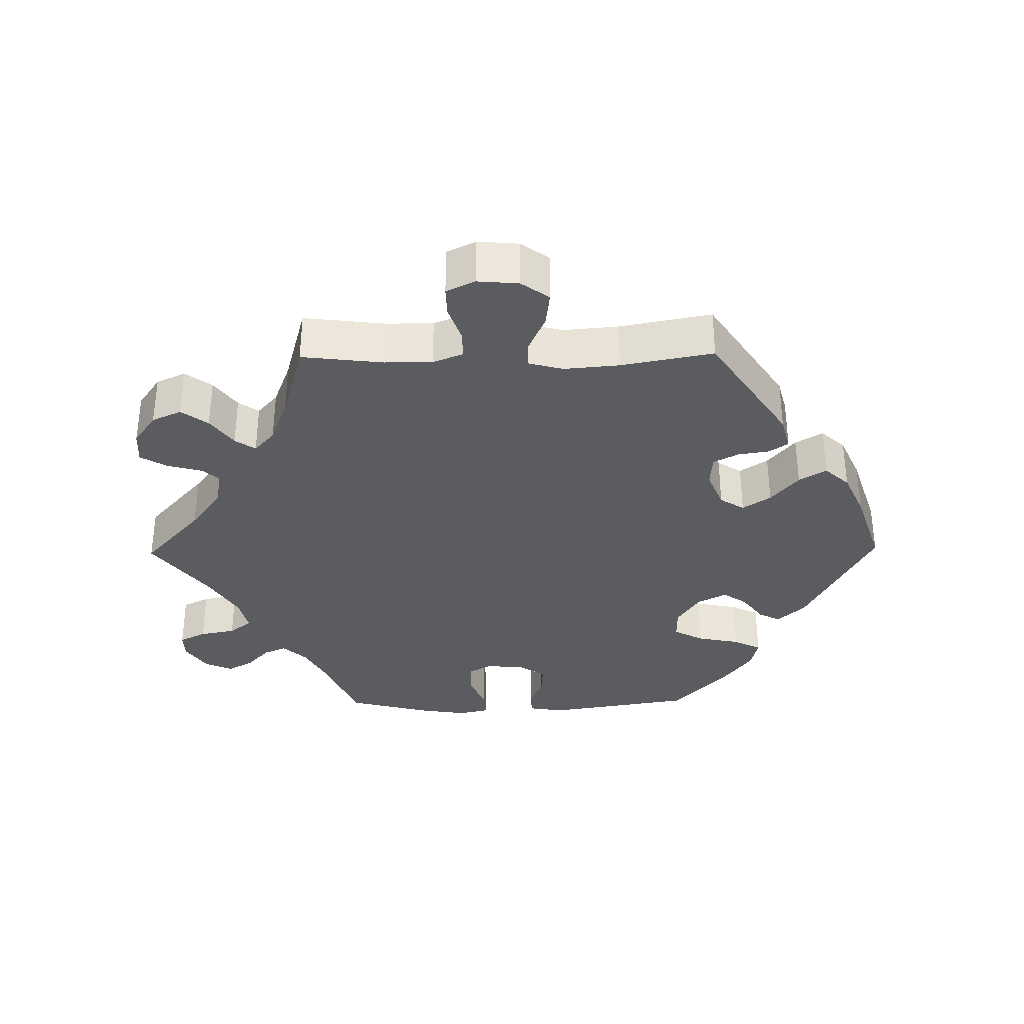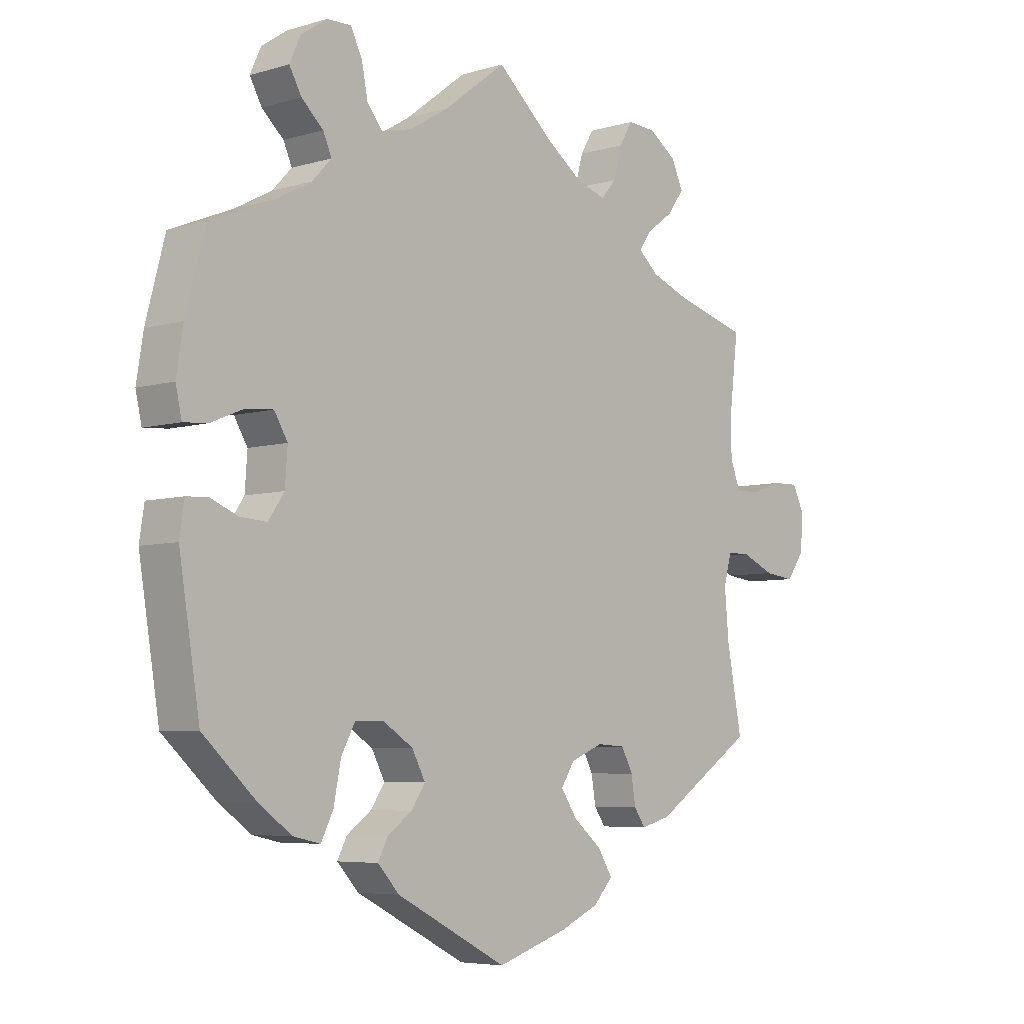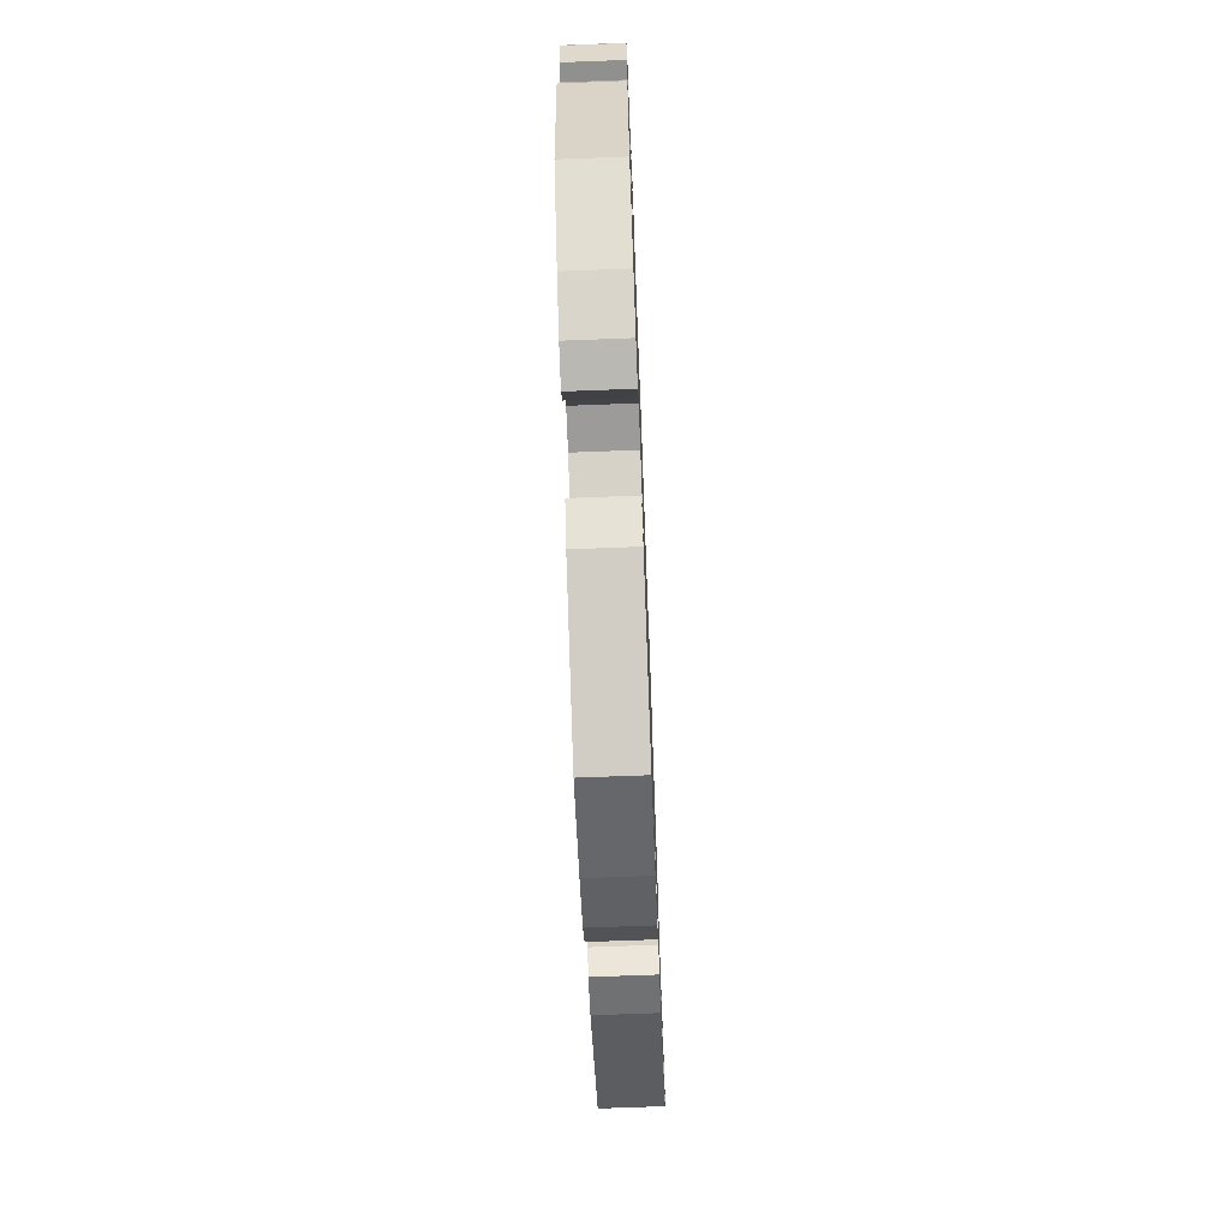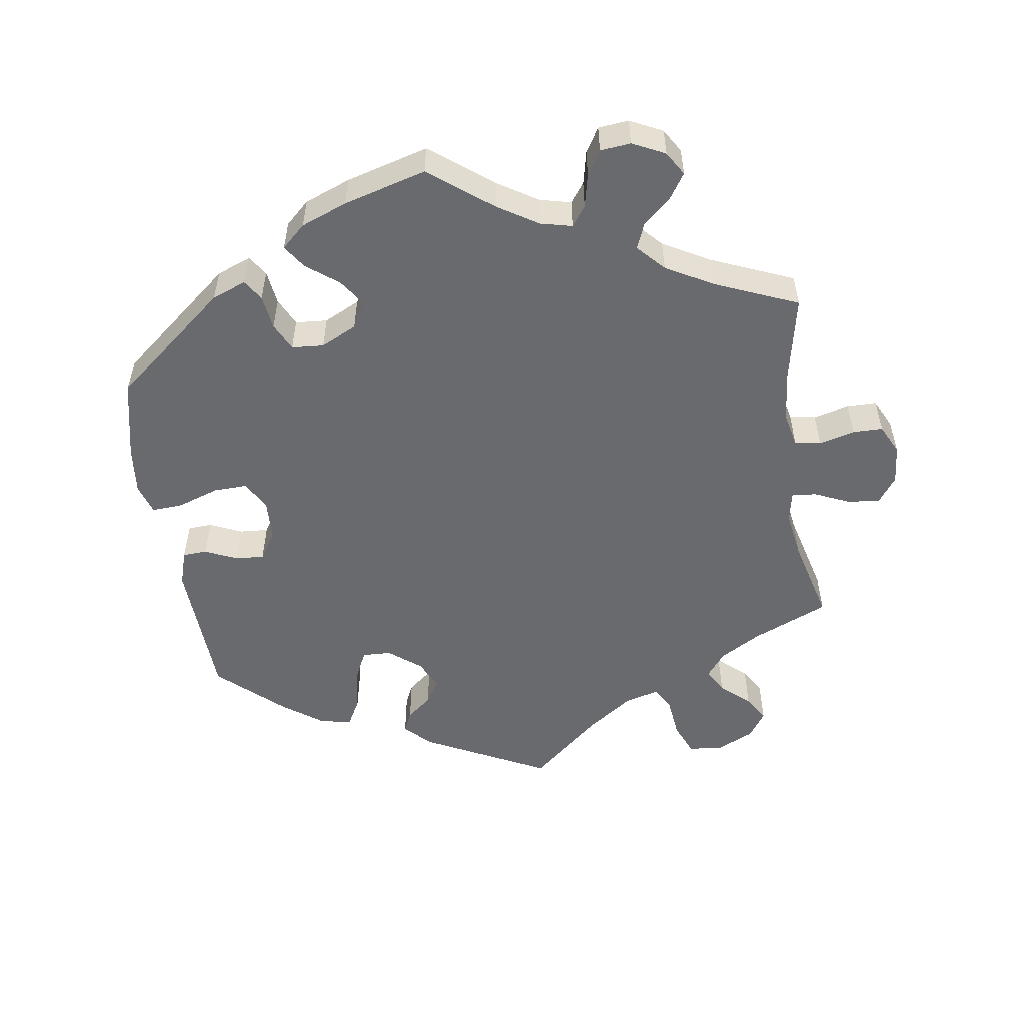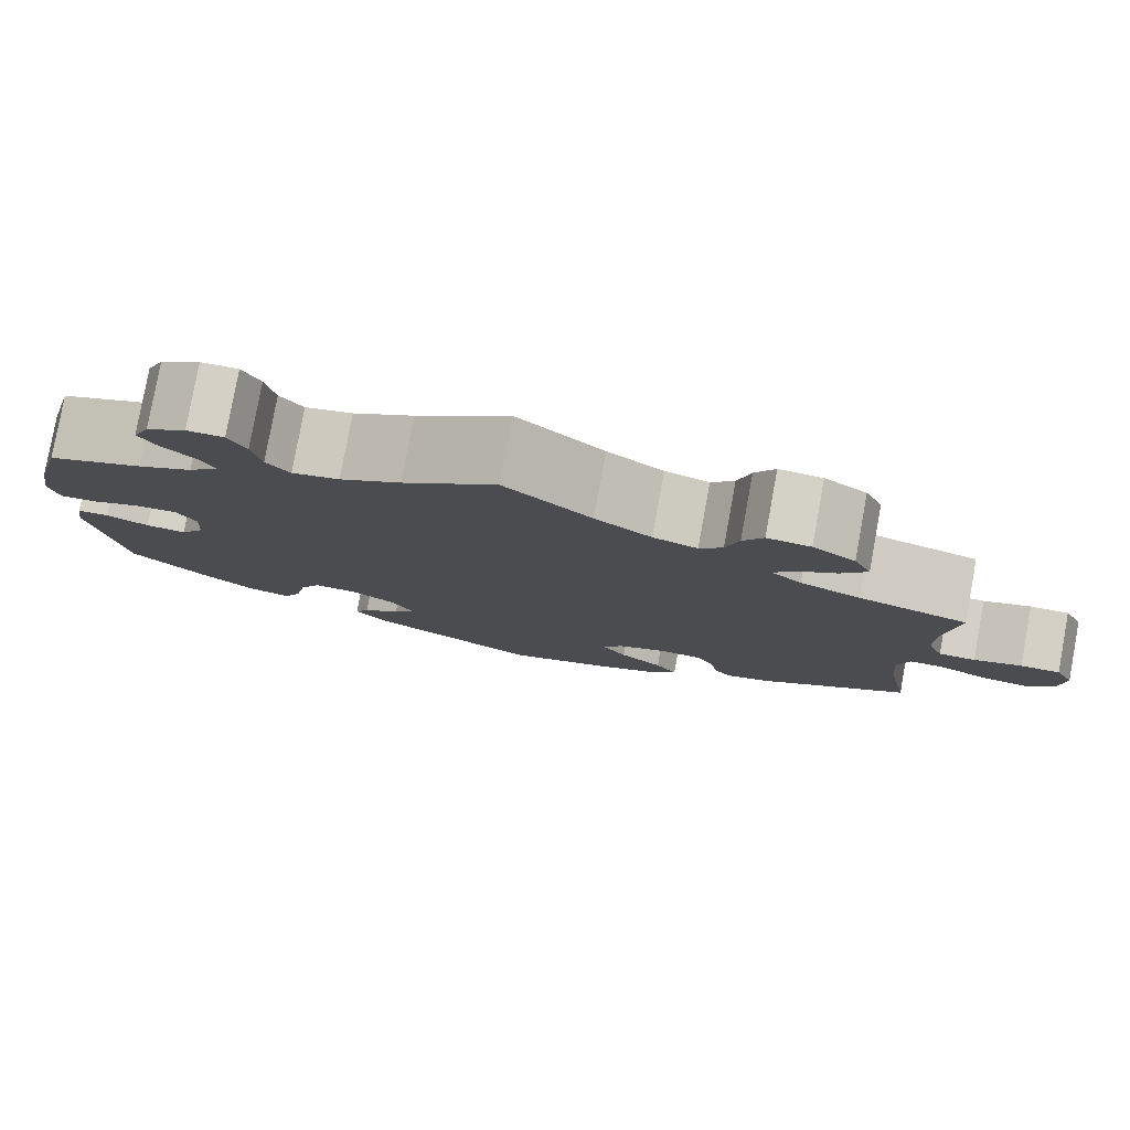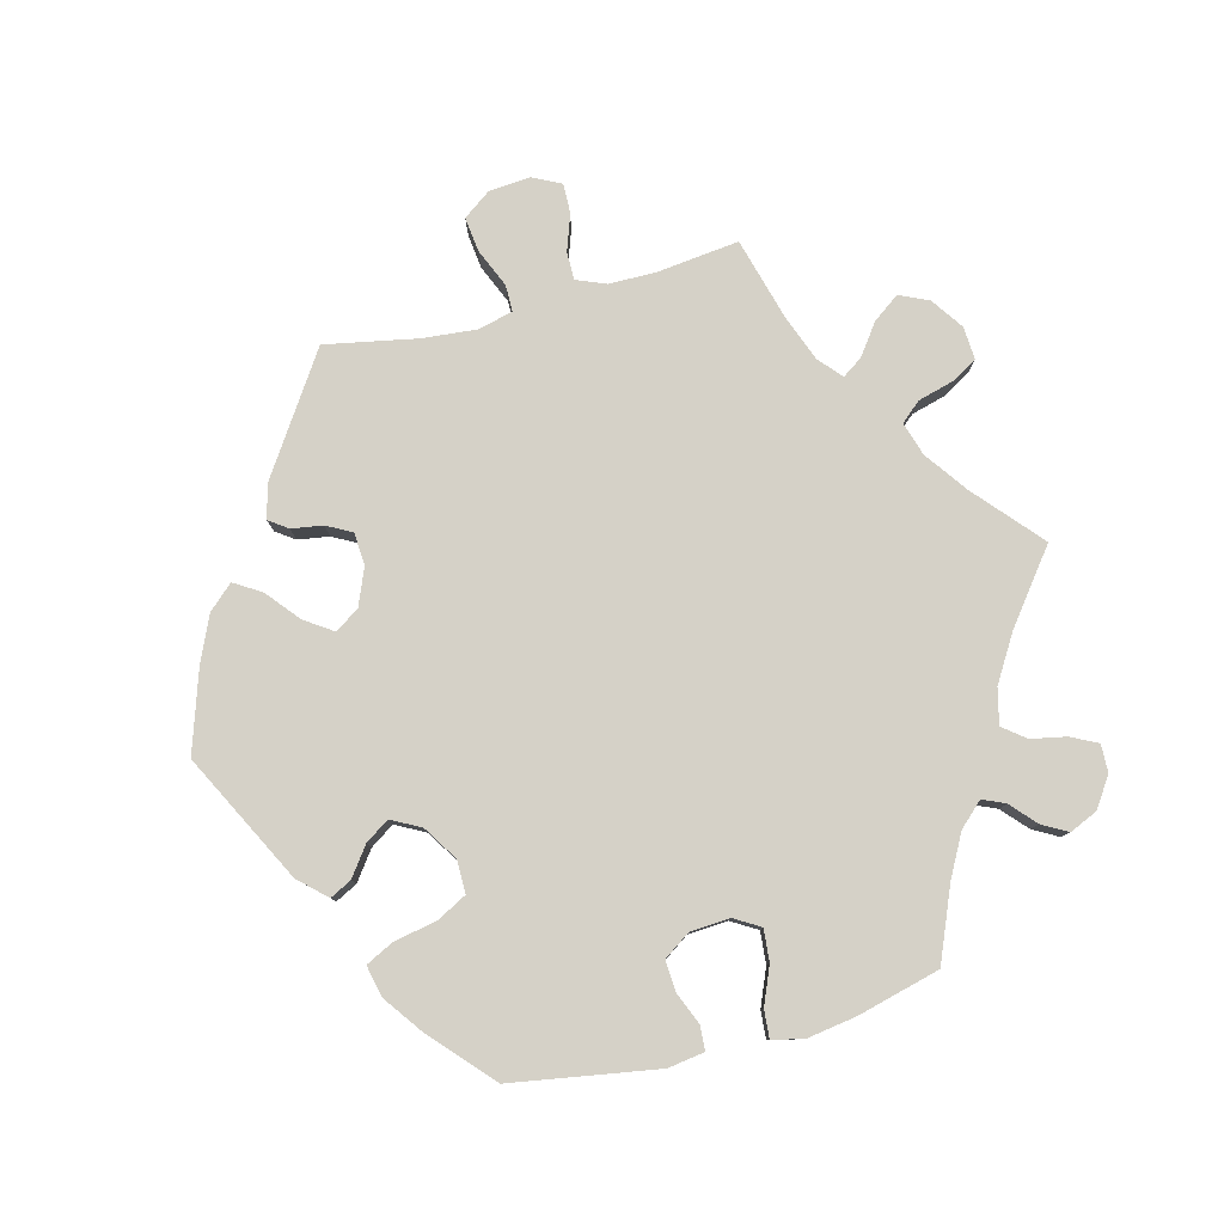
<metadata>
{"format":"obj","ext":"obj","renderer":"f3d","projection":"perspective","resolution":1024,"background":"white","views":[{"elev":-34.0,"azim":90.8,"up":"+Y"},{"elev":-5.7,"azim":-47.9,"up":"+Z"},{"elev":-69.9,"azim":-87.8,"up":"+Z"},{"elev":-53.1,"azim":-51.5,"up":"+Y"},{"elev":79.9,"azim":10.4,"up":"+Z"},{"elev":79.7,"azim":-104.4,"up":"+Y"}]}
</metadata>
<code>
v -0.396 0.07 0.332
v -0.336 0.07 0.364
v -0.304 0.07 0.398
v -0.318 0.07 0.43
v -0.354 0.07 0.463
v -0.374 0.07 0.499
v -0.356 0.07 0.539
v -0.313 0.07 0.568
v -0.273 0.07 0.569
v -0.254 0.07 0.531
v -0.244 0.07 0.48
v -0.219 0.07 0.448
v -0.168 0.07 0.46
v -0.102 0.07 0.5
v 0 0.07 0.578
v 0.094 0.07 0.495
v 0.155 0.07 0.451
v 0.203 0.07 0.436
v 0.228 0.07 0.465
v 0.242 0.07 0.516
v 0.264 0.07 0.553
v 0.311 0.07 0.55
v 0.357 0.07 0.518
v 0.376 0.07 0.476
v 0.348 0.07 0.438
v 0.304 0.07 0.406
v 0.284 0.07 0.377
v 0.317 0.07 0.348
v 0.382 0.07 0.323
v 0.501 0.07 0.29
v 0.487 0.07 0.173
v 0.487 0.07 0.105
v 0.504 0.07 0.062
v 0.544 0.07 0.062
v 0.596 0.07 0.08
v 0.639 0.07 0.081
v 0.659 0.07 0.04
v 0.654 0.07 -0.019
v 0.625 0.07 -0.059
v 0.575 0.07 -0.053
v 0.52 0.07 -0.029
v 0.482 0.07 -0.029
v 0.469 0.07 -0.078
v 0.476 0.07 -0.157
v 0.501 0.07 -0.289
v 0.334 0.07 -0.399
v 0.285 0.07 -0.412
v 0.266 0.07 -0.385
v 0.259 0.07 -0.34
v 0.24 0.07 -0.304
v 0.193 0.07 -0.301
v 0.139 0.07 -0.323
v 0.117 0.07 -0.358
v 0.144 0.07 -0.398
v 0.191 0.07 -0.437
v 0.215 0.07 -0.476
v 0.183 0.07 -0.511
v 0.118 0.07 -0.54
v 0.001 0.07 -0.578
v -0.183 0.07 -0.483
v -0.219 0.07 -0.444
v -0.203 0.07 -0.413
v -0.162 0.07 -0.383
v -0.139 0.07 -0.349
v -0.161 0.07 -0.307
v -0.211 0.07 -0.275
v -0.258 0.07 -0.275
v -0.281 0.07 -0.318
v -0.293 0.07 -0.379
v -0.313 0.07 -0.419
v -0.358 0.07 -0.409
v -0.413 0.07 -0.369
v -0.5 0.07 -0.289
v -0.534 0.07 -0.08
v -0.526 0.07 -0.028
v -0.491 0.07 -0.026
v -0.445 0.07 -0.045
v -0.401 0.07 -0.048
v -0.375 0.07 -0.01
v -0.371 0.07 0.047
v -0.393 0.07 0.084
v -0.439 0.07 0.08
v -0.492 0.07 0.058
v -0.532 0.07 0.055
v -0.542 0.07 0.1
v -0.531 0.07 0.17
v -0.5 0.07 0.289
v -0.396 0 0.332
v -0.336 0 0.364
v -0.304 0 0.398
v -0.318 0 0.43
v -0.354 0 0.463
v -0.374 0 0.499
v -0.356 0 0.539
v -0.313 0 0.568
v -0.273 0 0.569
v -0.254 0 0.531
v -0.244 0 0.48
v -0.219 0 0.448
v -0.168 0 0.46
v -0.102 0 0.5
v 0 0 0.578
v 0.094 0 0.495
v 0.155 0 0.451
v 0.203 0 0.436
v 0.228 0 0.465
v 0.242 0 0.516
v 0.264 0 0.553
v 0.311 0 0.55
v 0.357 0 0.518
v 0.376 0 0.476
v 0.348 0 0.438
v 0.304 0 0.406
v 0.284 0 0.377
v 0.317 0 0.348
v 0.382 0 0.323
v 0.501 0 0.29
v 0.487 0 0.173
v 0.487 0 0.105
v 0.504 0 0.062
v 0.544 0 0.062
v 0.596 0 0.08
v 0.639 0 0.081
v 0.659 0 0.04
v 0.654 0 -0.019
v 0.625 0 -0.059
v 0.575 0 -0.053
v 0.52 0 -0.029
v 0.482 0 -0.029
v 0.469 0 -0.078
v 0.476 0 -0.157
v 0.501 0 -0.289
v 0.334 0 -0.399
v 0.285 0 -0.412
v 0.266 0 -0.385
v 0.259 0 -0.34
v 0.24 0 -0.304
v 0.193 0 -0.301
v 0.139 0 -0.323
v 0.117 0 -0.358
v 0.144 0 -0.398
v 0.191 0 -0.437
v 0.215 0 -0.476
v 0.183 0 -0.511
v 0.118 0 -0.54
v 0.001 0 -0.578
v -0.183 0 -0.483
v -0.219 0 -0.444
v -0.203 0 -0.413
v -0.162 0 -0.383
v -0.139 0 -0.349
v -0.161 0 -0.307
v -0.211 0 -0.275
v -0.258 0 -0.275
v -0.281 0 -0.318
v -0.293 0 -0.379
v -0.313 0 -0.419
v -0.358 0 -0.409
v -0.413 0 -0.369
v -0.5 0 -0.289
v -0.534 0 -0.08
v -0.526 0 -0.028
v -0.491 0 -0.026
v -0.445 0 -0.045
v -0.401 0 -0.048
v -0.375 0 -0.01
v -0.371 0 0.047
v -0.393 0 0.084
v -0.439 0 0.08
v -0.492 0 0.058
v -0.532 0 0.055
v -0.542 0 0.1
v -0.531 0 0.17
v -0.5 0 0.289
f 86 87 1
f 85 86 1 2
f 82 83 84 85
f 81 82 85 2
f 80 81 2 3
f 79 80 3
f 74 75 76 77
f 74 77 78
f 73 74 78
f 72 73 78 79
f 68 69 70 71
f 67 68 71 72
f 60 61 62 63
f 60 63 64
f 59 60 64
f 58 59 64 65
f 54 55 56 57
f 53 54 57 58
f 46 47 48 49
f 44 45 46 49
f 43 44 49 50
f 42 43 50 51
f 38 39 40 41
f 38 41 42
f 37 38 42
f 34 35 36 37
f 33 34 37 42
f 32 33 42 51
f 29 30 31
f 28 29 31 32
f 27 28 32 51
f 23 24 25 26
f 23 26 27
f 22 23 27
f 19 20 21 22
f 18 19 22 27
f 17 18 27 51
f 14 15 16
f 13 14 16 17
f 12 13 17 51
f 8 9 10 11
f 4 5 6 7
f 3 4 7 8
f 67 72 79 3
f 53 58 65
f 52 53 65 66
f 51 52 66
f 12 51 66
f 11 12 66 67
f 3 8 11 67
f 88 174 173
f 89 88 173 172
f 172 171 170 169
f 89 172 169 168
f 90 89 168 167
f 90 167 166
f 164 163 162 161
f 165 164 161
f 165 161 160
f 166 165 160 159
f 158 157 156 155
f 159 158 155 154
f 150 149 148 147
f 151 150 147
f 151 147 146
f 152 151 146 145
f 144 143 142 141
f 145 144 141 140
f 136 135 134 133
f 136 133 132 131
f 137 136 131 130
f 138 137 130 129
f 128 127 126 125
f 129 128 125
f 129 125 124
f 124 123 122 121
f 129 124 121 120
f 138 129 120 119
f 118 117 116
f 119 118 116 115
f 138 119 115 114
f 113 112 111 110
f 114 113 110
f 114 110 109
f 109 108 107 106
f 114 109 106 105
f 138 114 105 104
f 103 102 101
f 104 103 101 100
f 138 104 100 99
f 98 97 96 95
f 94 93 92 91
f 95 94 91 90
f 90 166 159 154
f 152 145 140
f 153 152 140 139
f 153 139 138
f 153 138 99
f 154 153 99 98
f 154 98 95 90
f 1 88 89 2
f 2 89 90 3
f 3 90 91 4
f 4 91 92 5
f 5 92 93 6
f 6 93 94 7
f 7 94 95 8
f 8 95 96 9
f 9 96 97 10
f 10 97 98 11
f 11 98 99 12
f 12 99 100 13
f 13 100 101 14
f 14 101 102 15
f 15 102 103 16
f 16 103 104 17
f 17 104 105 18
f 18 105 106 19
f 19 106 107 20
f 20 107 108 21
f 21 108 109 22
f 22 109 110 23
f 23 110 111 24
f 24 111 112 25
f 25 112 113 26
f 26 113 114 27
f 27 114 115 28
f 28 115 116 29
f 29 116 117 30
f 30 117 118 31
f 31 118 119 32
f 32 119 120 33
f 33 120 121 34
f 34 121 122 35
f 35 122 123 36
f 36 123 124 37
f 37 124 125 38
f 38 125 126 39
f 39 126 127 40
f 40 127 128 41
f 41 128 129 42
f 42 129 130 43
f 43 130 131 44
f 44 131 132 45
f 45 132 133 46
f 46 133 134 47
f 47 134 135 48
f 48 135 136 49
f 49 136 137 50
f 50 137 138 51
f 51 138 139 52
f 52 139 140 53
f 53 140 141 54
f 54 141 142 55
f 55 142 143 56
f 56 143 144 57
f 57 144 145 58
f 58 145 146 59
f 59 146 147 60
f 60 147 148 61
f 61 148 149 62
f 62 149 150 63
f 63 150 151 64
f 64 151 152 65
f 65 152 153 66
f 66 153 154 67
f 67 154 155 68
f 68 155 156 69
f 69 156 157 70
f 70 157 158 71
f 71 158 159 72
f 72 159 160 73
f 73 160 161 74
f 74 161 162 75
f 75 162 163 76
f 76 163 164 77
f 77 164 165 78
f 78 165 166 79
f 79 166 167 80
f 80 167 168 81
f 81 168 169 82
f 82 169 170 83
f 83 170 171 84
f 84 171 172 85
f 85 172 173 86
f 86 173 174 87
f 87 174 88 1

</code>
